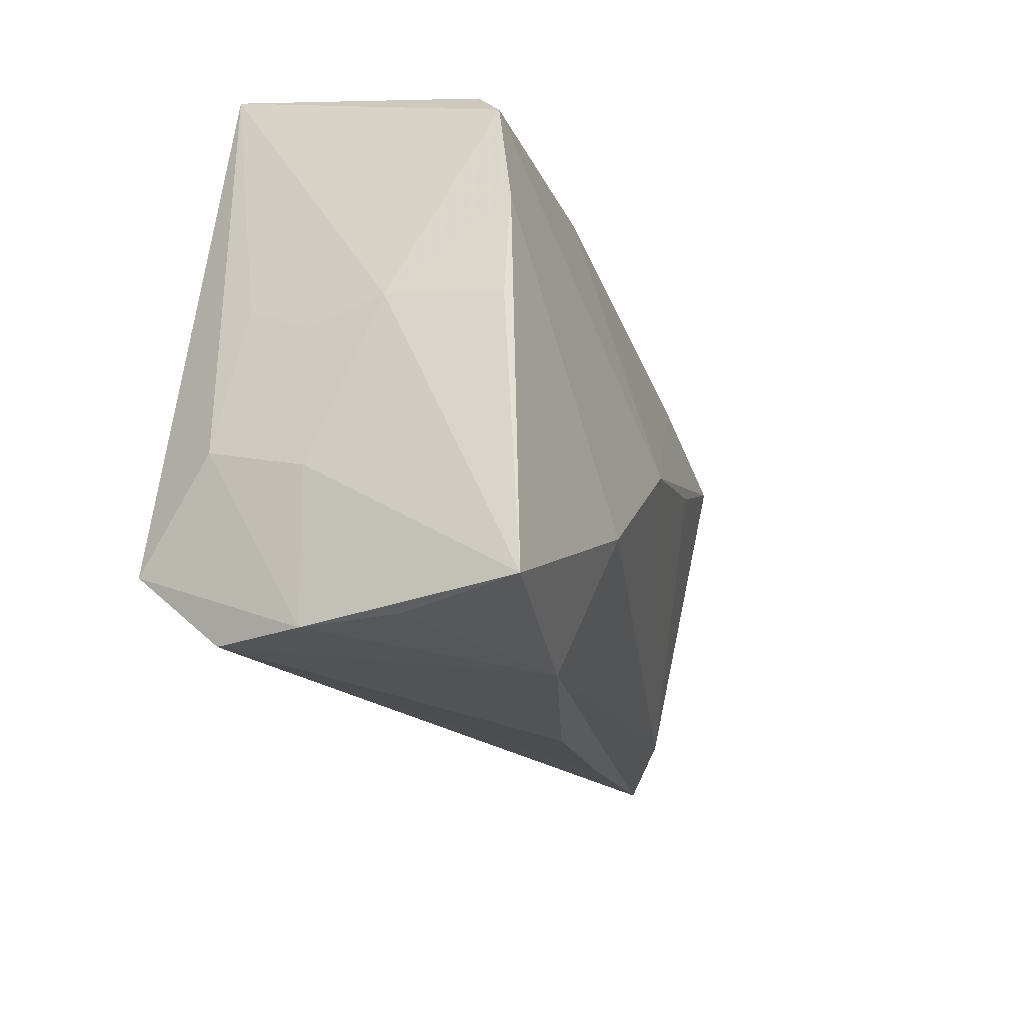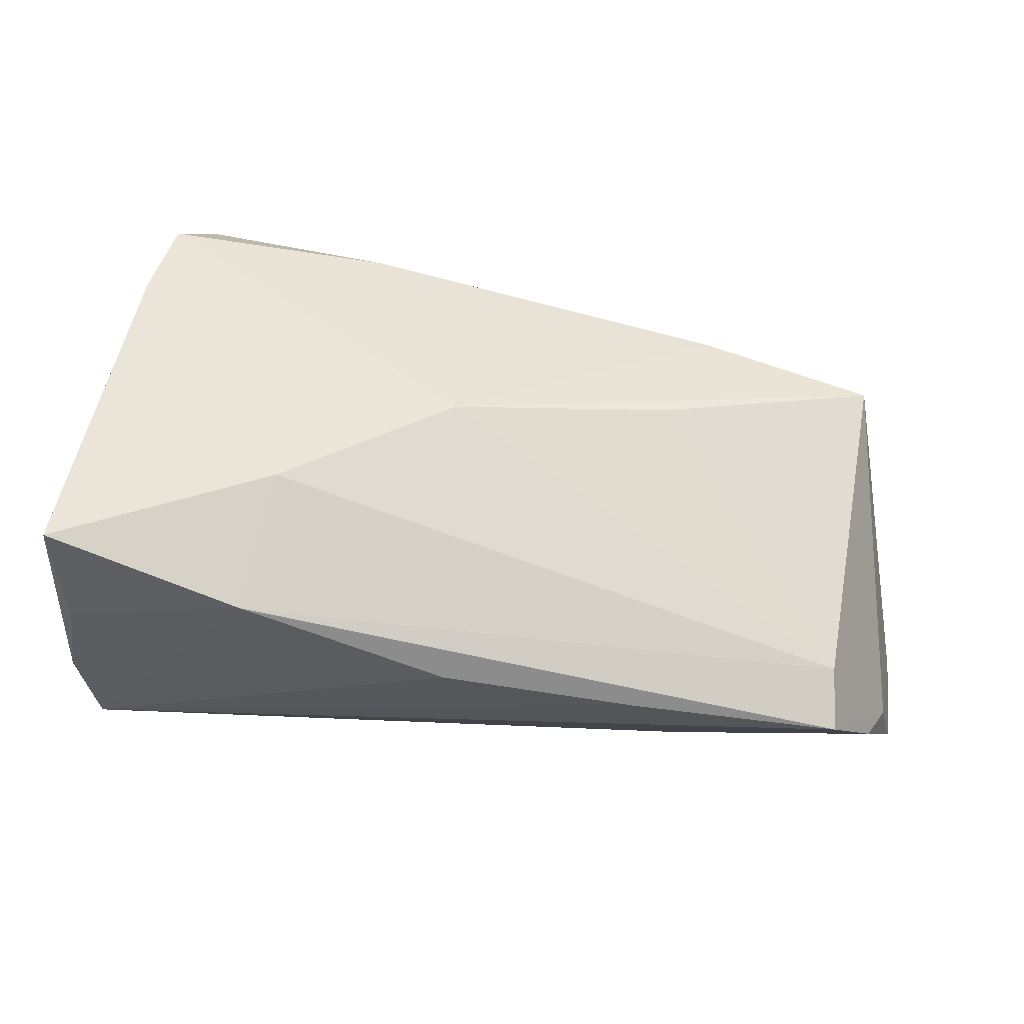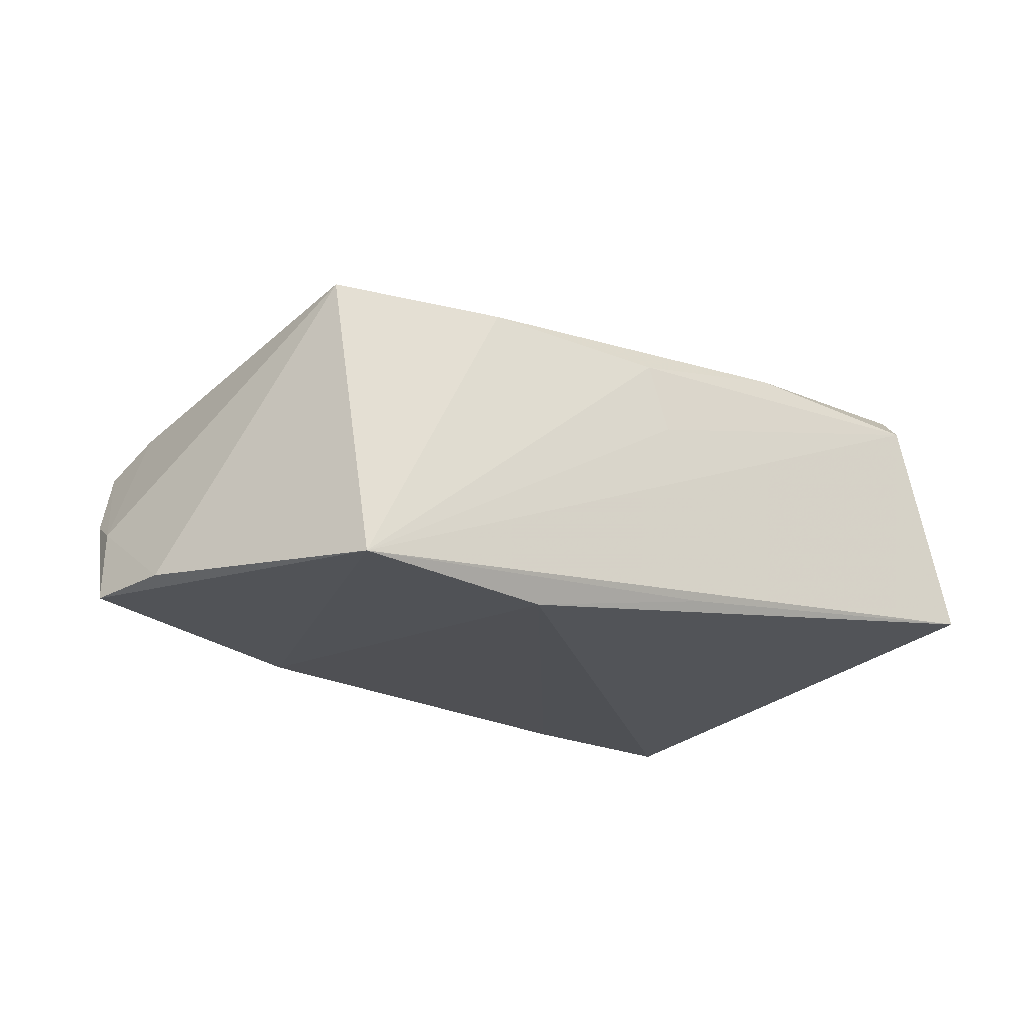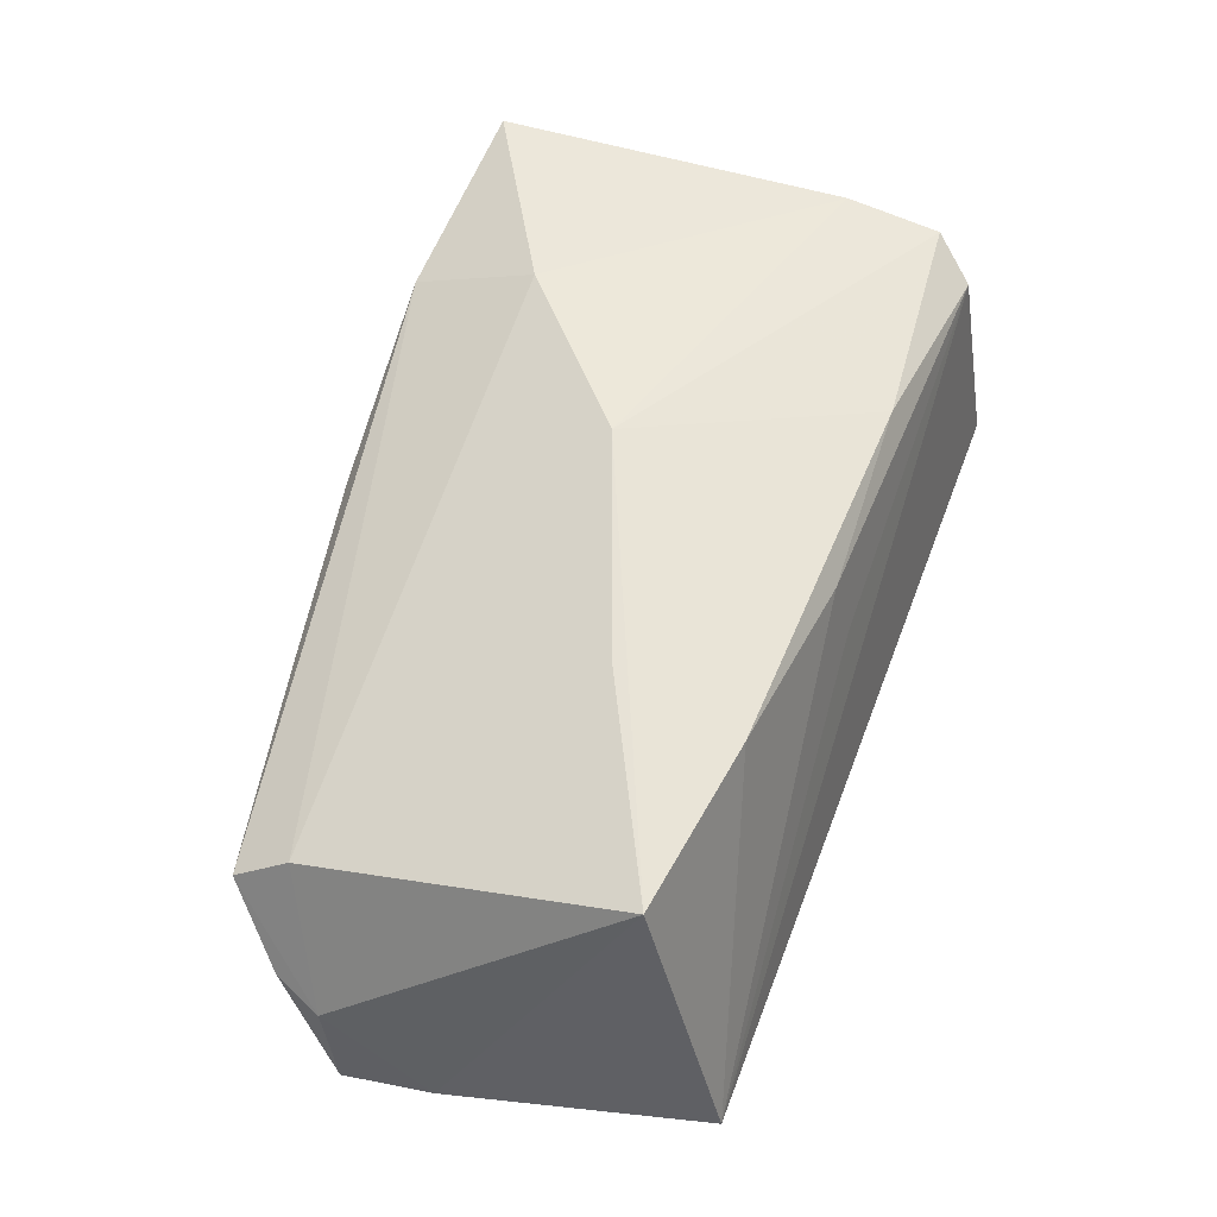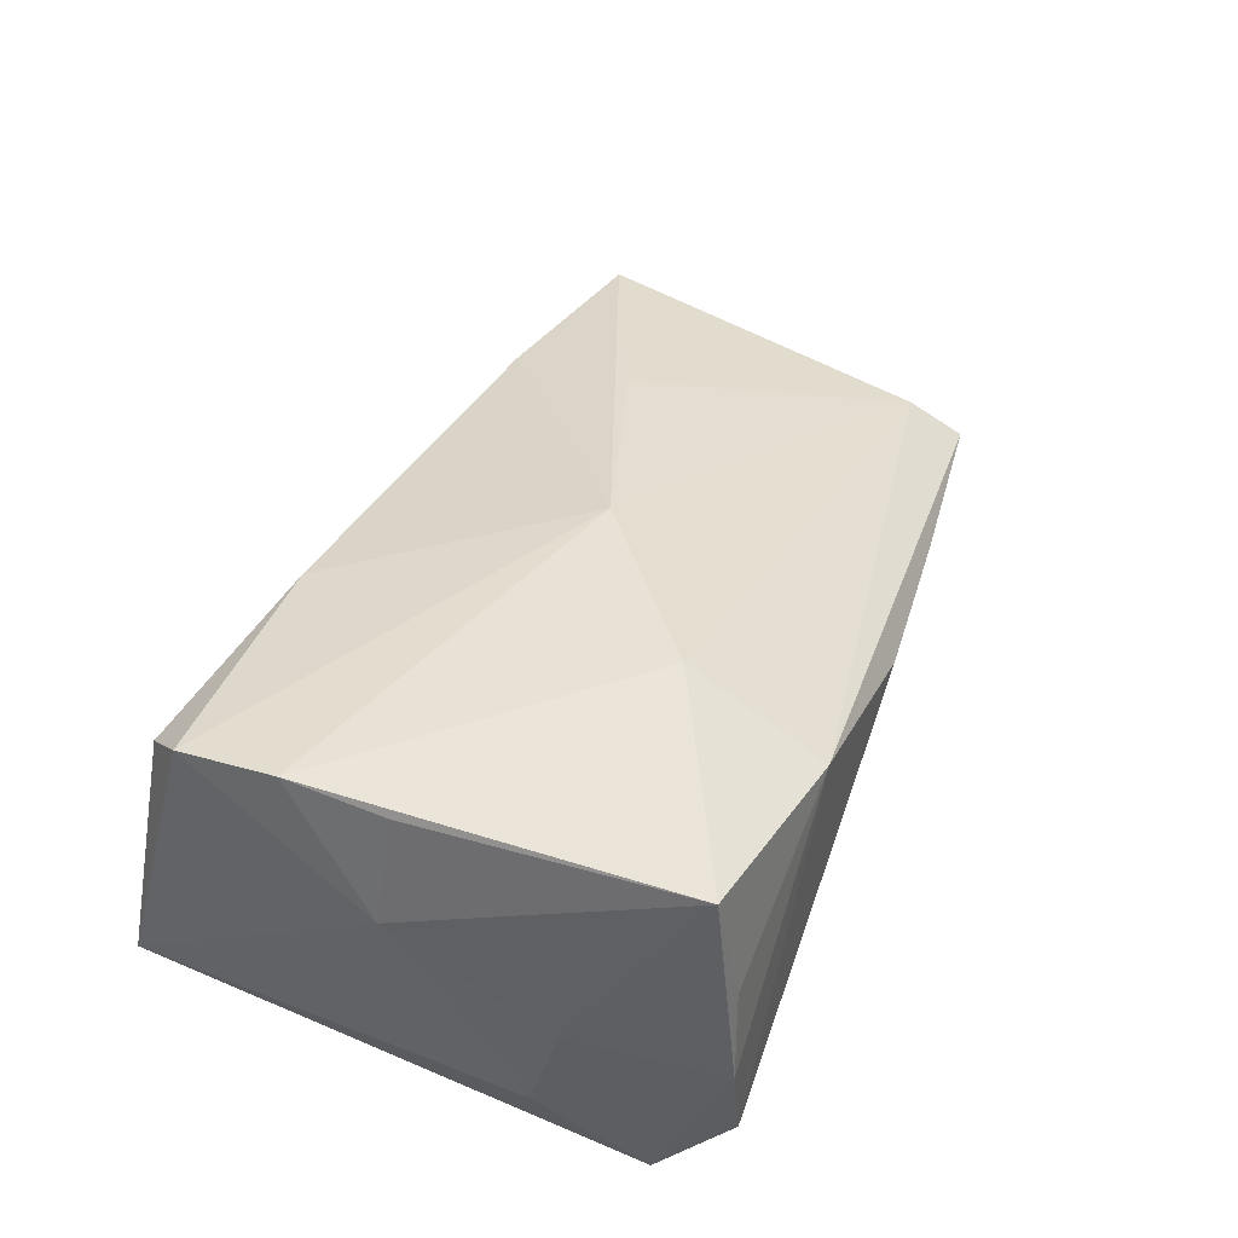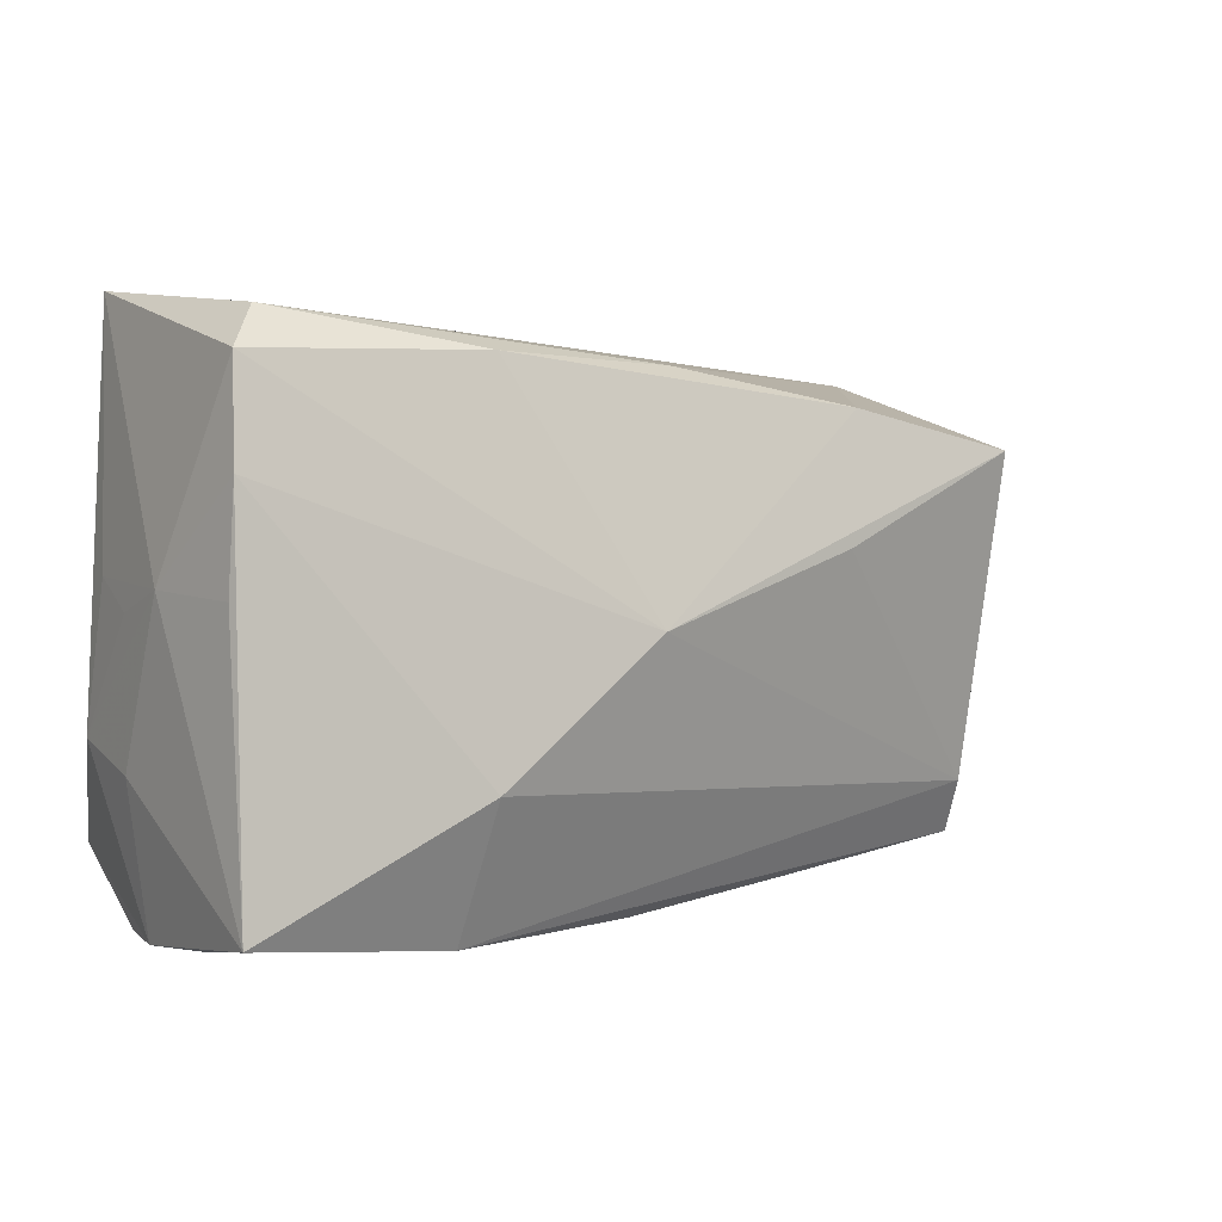
<metadata>
{"format":"obj","ext":"obj","renderer":"f3d","projection":"perspective","resolution":1024,"background":"white","views":[{"elev":-23.1,"azim":-67.9,"up":"+Y"},{"elev":52.4,"azim":10.7,"up":"+Z"},{"elev":-19.2,"azim":137.6,"up":"+Z"},{"elev":52.1,"azim":108.1,"up":"+Z"},{"elev":43.5,"azim":-67.8,"up":"+Z"},{"elev":0.6,"azim":-30.7,"up":"+Y"}]}
</metadata>
<code>
v 0.05915 -0.0204 -0.007154
v 0.05285 -0.01999 0.006156
v -0.01879 -0.02101 -0.02184
v -0.04856 0.002778 0.009671
v 0.05238 0.0188 0.0153
v -0.04618 0.001646 0.02272
v 0.03014 0.02286 0.01662
v 0.05455 0.0289 -0.02089
v -0.01661 0.02663 0.01997
v -0.04326 -0.03309 -0.01158
v -0.04542 -0.03063 0.02424
v 0.0002003 -0.001513 0.02491
v 0.005287 0.02825 0.006569
v 0.06113 -0.01495 -0.009867
v -0.04845 -0.01261 -0.01095
v 0.03361 -0.01604 -0.02164
v -0.04809 0.004185 -0.006958
v 0.02885 0.02864 -0.02184
v -0.04499 -0.02447 -0.02097
v 0.02854 -0.02984 0.005633
v -0.04544 -0.03309 -0.0006605
v 0.06295 -0.01255 -0.01885
v 0.004678 -0.03264 0.009603
v -0.04844 0.0004836 0.0005642
v -0.02053 -0.03309 0.01869
v -0.04833 -0.01586 0.0005488
v -0.04179 0.03014 0.01774
v -0.04649 0.03385 -0.01091
v 0.05403 -0.02645 0.002175
v -0.04591 0.01353 0.02341
v -0.04383 -0.03248 0.01034
v 0.02698 0.007212 0.02
v -0.01931 -0.01731 0.02578
v 0.006661 0.02648 0.01547
v 0.003484 0.03102 -0.01687
v -0.04534 0.02531 0.02176
v 0.06208 -0.001726 -0.01824
f 28 27 8
f 4 28 17
f 28 15 17
f 19 15 28
f 10 25 21
f 21 19 10
f 15 19 21
f 4 15 26
f 26 11 4
f 15 21 26
f 26 21 11
f 23 25 10
f 23 29 25
f 16 8 22
f 16 29 10
f 10 19 16
f 16 19 3
f 24 15 4
f 4 17 24
f 24 17 15
f 28 8 35
f 3 19 18
f 18 16 3
f 8 16 18
f 18 35 8
f 18 19 28
f 28 35 18
f 25 11 31
f 31 21 25
f 11 21 31
f 10 29 20
f 20 23 10
f 29 23 20
f 33 11 25
f 33 30 11
f 12 30 33
f 4 11 6
f 6 30 4
f 11 30 6
f 22 8 37
f 37 14 22
f 29 14 2
f 12 33 2
f 25 29 2
f 2 33 25
f 5 37 8
f 5 2 14
f 14 37 5
f 13 8 27
f 27 34 13
f 13 34 8
f 22 14 1
f 1 14 29
f 1 16 22
f 29 16 1
f 8 34 7
f 7 5 8
f 12 5 7
f 12 2 32
f 32 5 12
f 2 5 32
f 9 34 27
f 9 7 34
f 12 7 9
f 36 30 12
f 12 9 36
f 36 9 27
f 36 27 28
f 36 28 4
f 4 30 36

</code>
